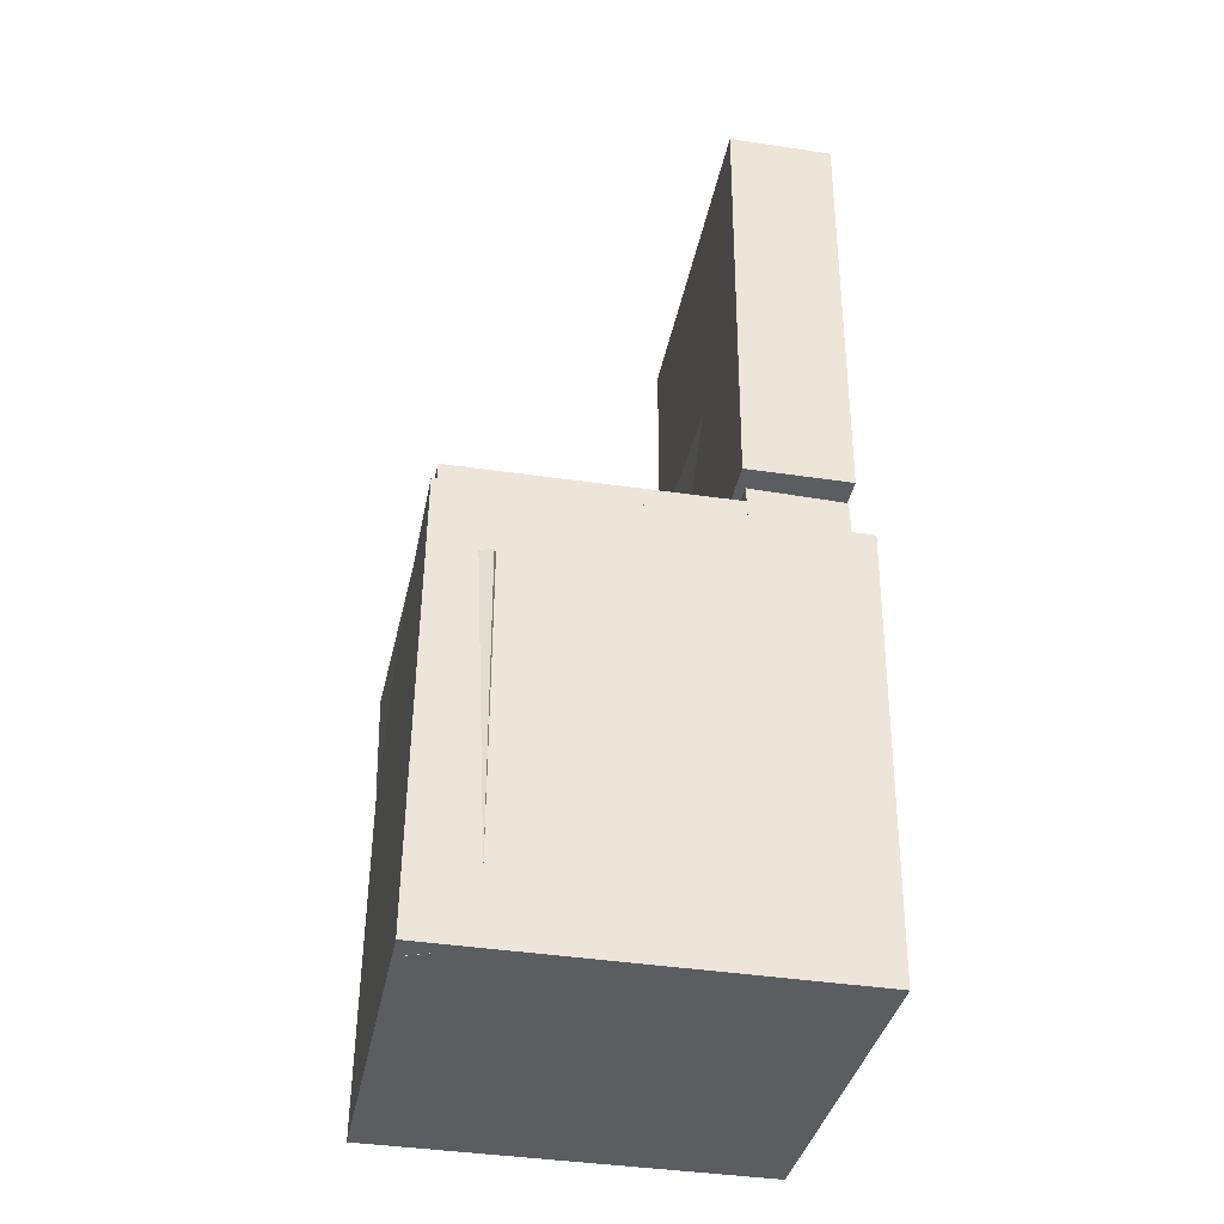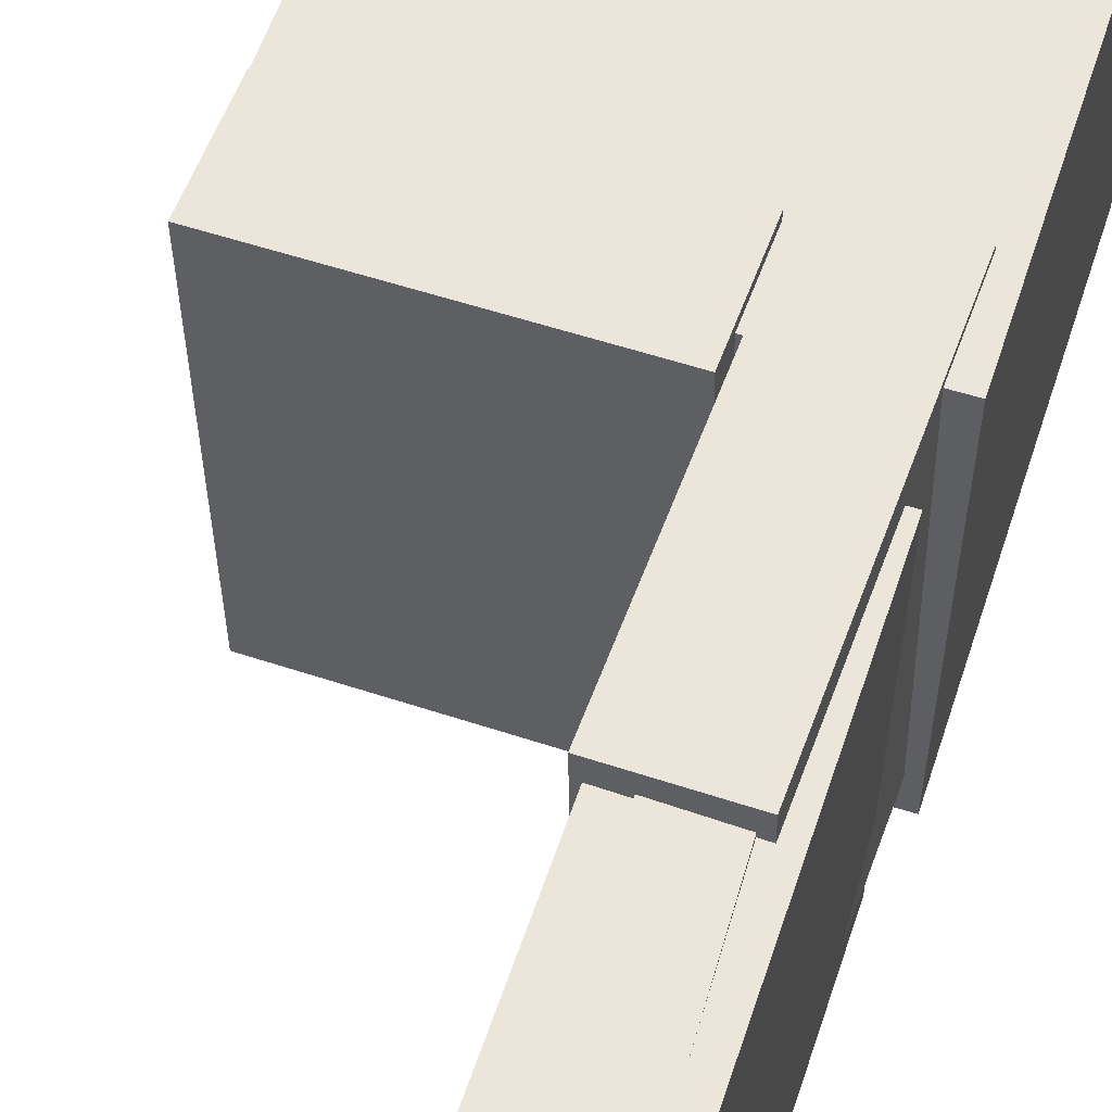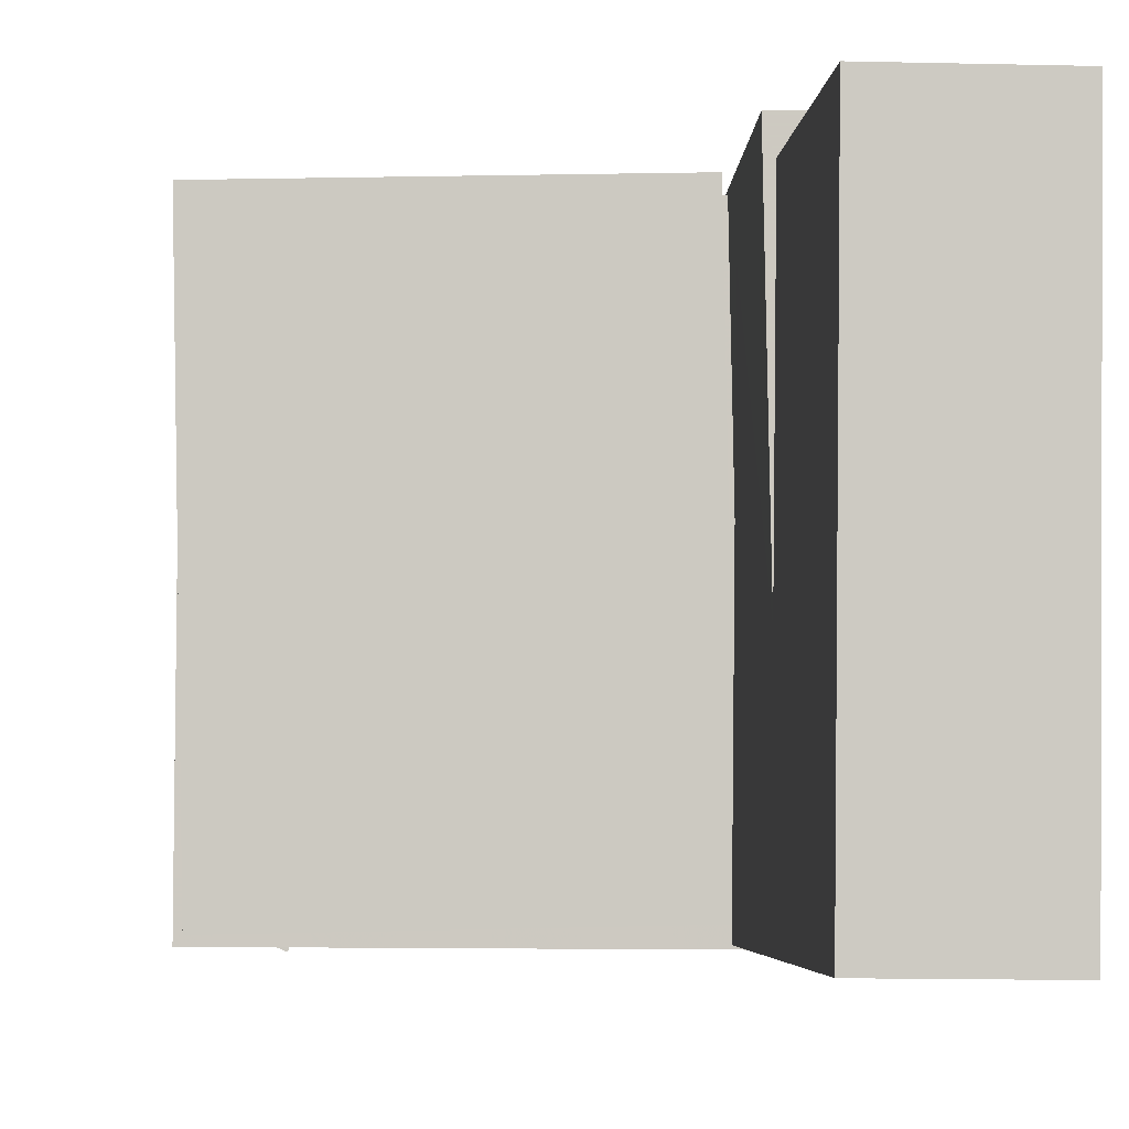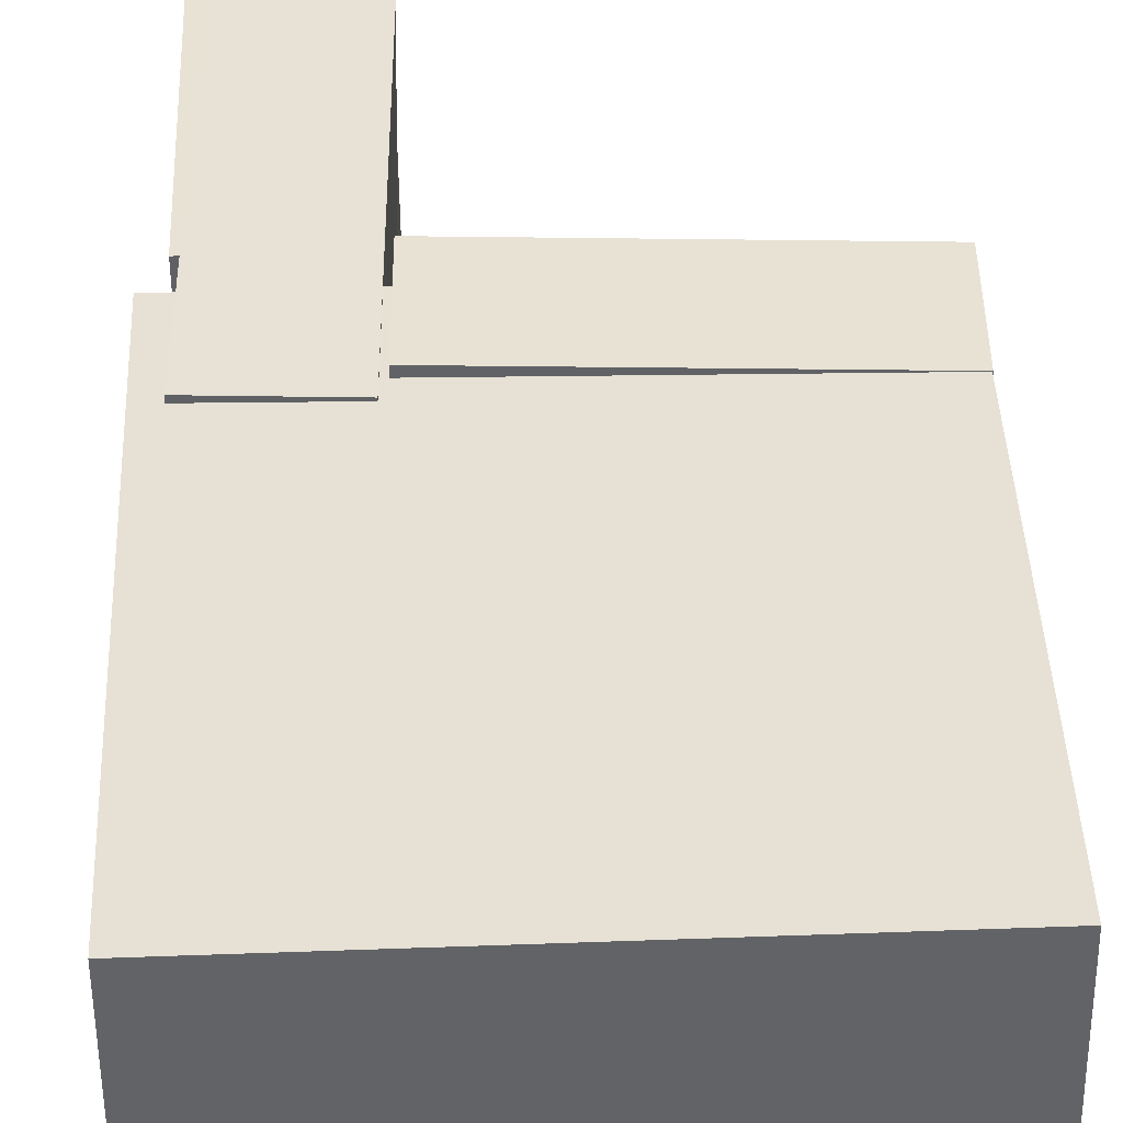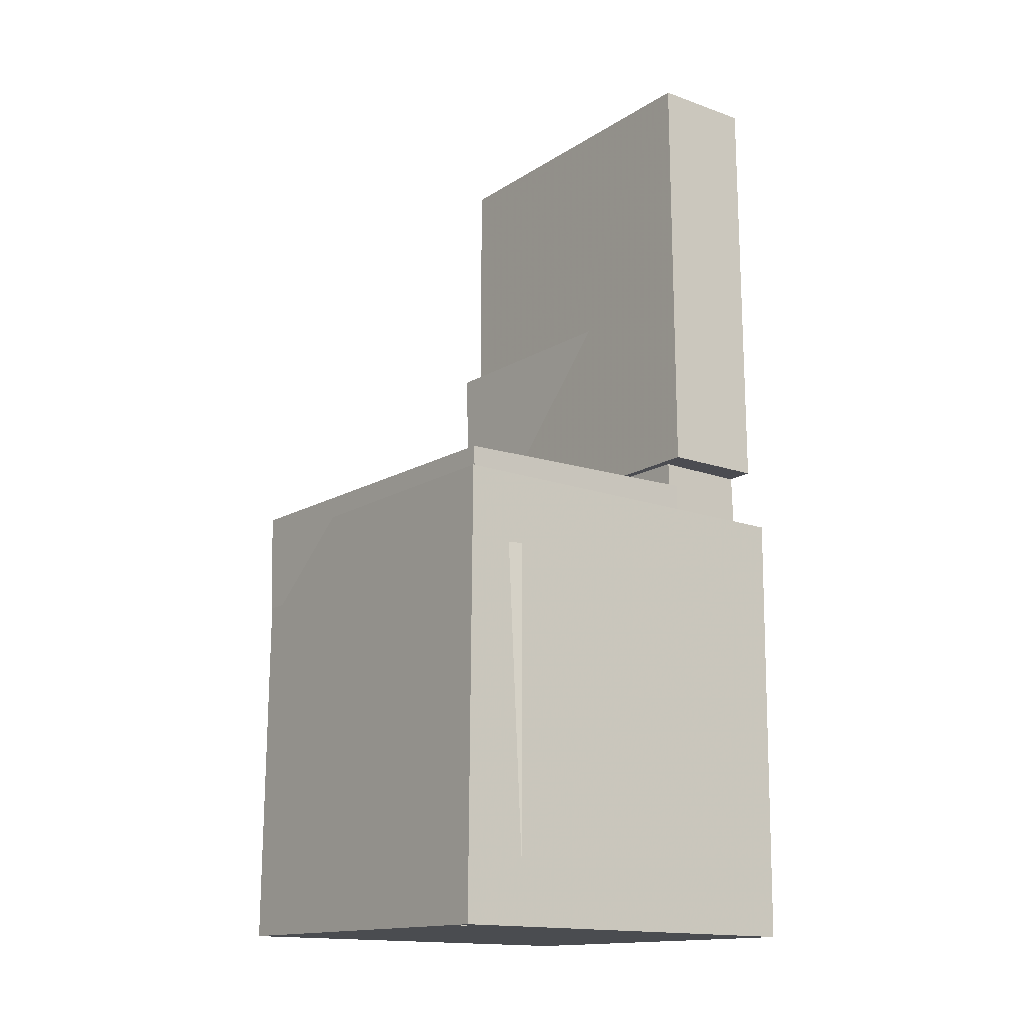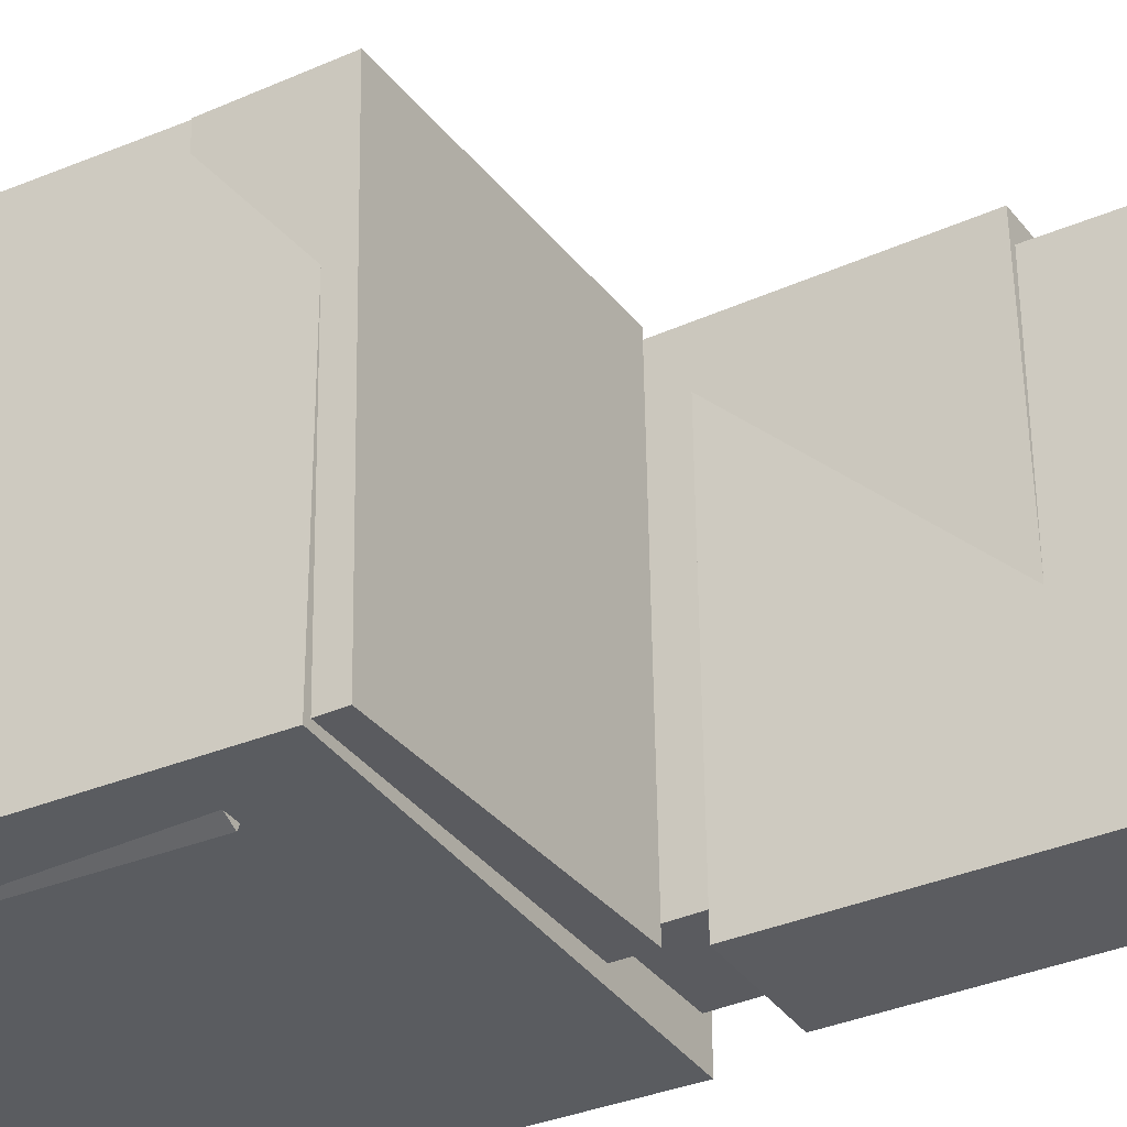
<metadata>
{"format":"obj","ext":"obj","renderer":"f3d","projection":"perspective","resolution":1024,"background":"white","views":[{"elev":-35.7,"azim":168.7,"up":"+Y"},{"elev":56.4,"azim":-161.4,"up":"+Z"},{"elev":-2.5,"azim":177.5,"up":"+Z"},{"elev":39.0,"azim":-1.5,"up":"+Z"},{"elev":-14.3,"azim":142.3,"up":"+Y"},{"elev":-33.5,"azim":120.0,"up":"+Z"}]}
</metadata>
<code>
v -0.1604 0.3914 -0.1377
v -0.1642 0.3963 0.1544
v -0.1104 0.3936 -0.137
v -0.1142 0.3985 0.155
v -0.1498 0.1486 -0.1334
v -0.1536 0.1535 0.1586
v -0.09974 0.1508 -0.1328
v -0.1035 0.1557 0.1592
f 1.0 7.0 5.0
f 1.0 3.0 7.0
f 1.0 4.0 3.0
f 1.0 2.0 4.0
f 3.0 8.0 7.0
f 3.0 4.0 8.0
f 5.0 7.0 8.0
f 5.0 8.0 6.0
f 1.0 5.0 6.0
f 1.0 6.0 2.0
f 2.0 6.0 8.0
f 2.0 8.0 4.0
v -0.08491 -0.08021 -0.161
v -0.07908 -0.08258 0.1748
v -0.08317 0.01078 -0.1604
v -0.07733 0.008408 0.1754
v 0.1605 -0.08489 -0.1653
v 0.1664 -0.08726 0.1705
v 0.1623 0.006103 -0.1647
v 0.1681 0.003731 0.1711
f 9.0 15.0 13.0
f 9.0 11.0 15.0
f 9.0 12.0 11.0
f 9.0 10.0 12.0
f 11.0 16.0 15.0
f 11.0 12.0 16.0
f 13.0 15.0 16.0
f 13.0 16.0 14.0
f 9.0 13.0 14.0
f 9.0 14.0 10.0
f 10.0 14.0 16.0
f 10.0 16.0 12.0
v -0.0822 0.4237 -0.1618
v -0.08557 0.4184 0.1586
v -0.07864 0.03708 -0.1682
v -0.08201 0.03175 0.1522
v -0.175 0.4229 -0.1628
v -0.1784 0.4175 0.1576
v -0.1715 0.03625 -0.1692
v -0.1748 0.03092 0.1512
f 17.0 23.0 21.0
f 17.0 19.0 23.0
f 17.0 20.0 19.0
f 17.0 18.0 20.0
f 19.0 24.0 23.0
f 19.0 20.0 24.0
f 21.0 23.0 24.0
f 21.0 24.0 22.0
f 17.0 21.0 22.0
f 17.0 22.0 18.0
f 18.0 22.0 24.0
f 18.0 24.0 20.0
v 0.1163 -0.4073 -0.1724
v 0.1178 -0.07764 -0.1763
v 0.1639 -0.4073 -0.1517
v 0.1654 -0.07761 -0.1555
v 0.09286 -0.4066 -0.1187
v 0.09436 -0.0769 -0.1226
v 0.1405 -0.4065 -0.09793
v 0.142 -0.07687 -0.1018
f 25.0 31.0 29.0
f 25.0 27.0 31.0
f 25.0 28.0 27.0
f 25.0 26.0 28.0
f 27.0 32.0 31.0
f 27.0 28.0 32.0
f 29.0 31.0 32.0
f 29.0 32.0 30.0
f 25.0 29.0 30.0
f 25.0 30.0 26.0
f 26.0 30.0 32.0
f 26.0 32.0 28.0
v -0.1696 0.2068 -0.1413
v -0.1635 0.2025 0.1756
v -0.08366 0.2051 -0.143
v -0.07756 0.2008 0.174
v -0.1757 -0.09208 -0.1452
v -0.1696 -0.09638 0.1717
v -0.08975 -0.09381 -0.1469
v -0.08366 -0.09811 0.17
f 33.0 39.0 37.0
f 33.0 35.0 39.0
f 33.0 36.0 35.0
f 33.0 34.0 36.0
f 35.0 40.0 39.0
f 35.0 36.0 40.0
f 37.0 39.0 40.0
f 37.0 40.0 38.0
f 33.0 37.0 38.0
f 33.0 38.0 34.0
f 34.0 38.0 40.0
f 34.0 40.0 36.0
v -0.1863 -0.01975 0.1678
v -0.1813 -0.4132 0.1656
v 0.165 -0.0153 0.1706
v 0.17 -0.4087 0.1684
v -0.1836 -0.01782 -0.1736
v -0.1786 -0.4113 -0.1757
v 0.1676 -0.01337 -0.1708
v 0.1726 -0.4068 -0.173
f 41.0 47.0 45.0
f 41.0 43.0 47.0
f 41.0 44.0 43.0
f 41.0 42.0 44.0
f 43.0 48.0 47.0
f 43.0 44.0 48.0
f 45.0 47.0 48.0
f 45.0 48.0 46.0
f 41.0 45.0 46.0
f 41.0 46.0 42.0
f 42.0 46.0 48.0
f 42.0 48.0 44.0

</code>
